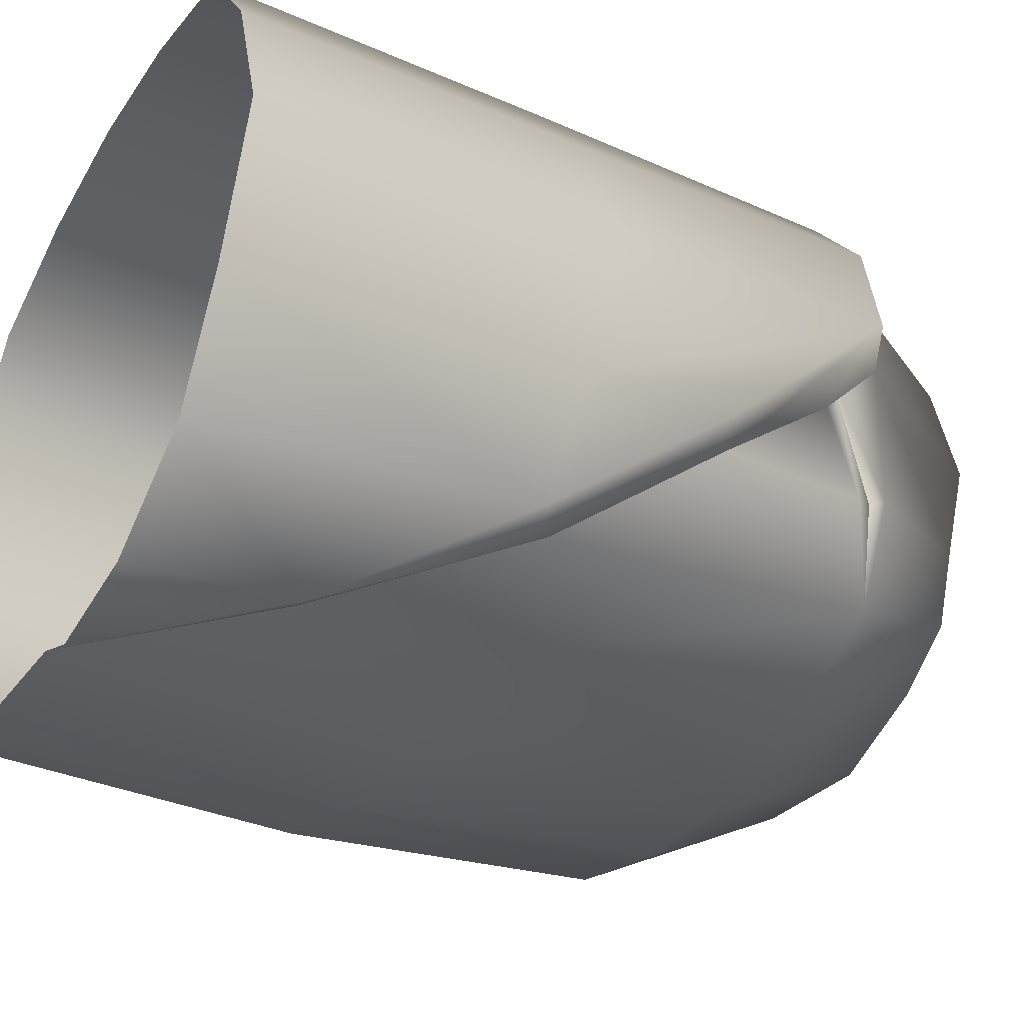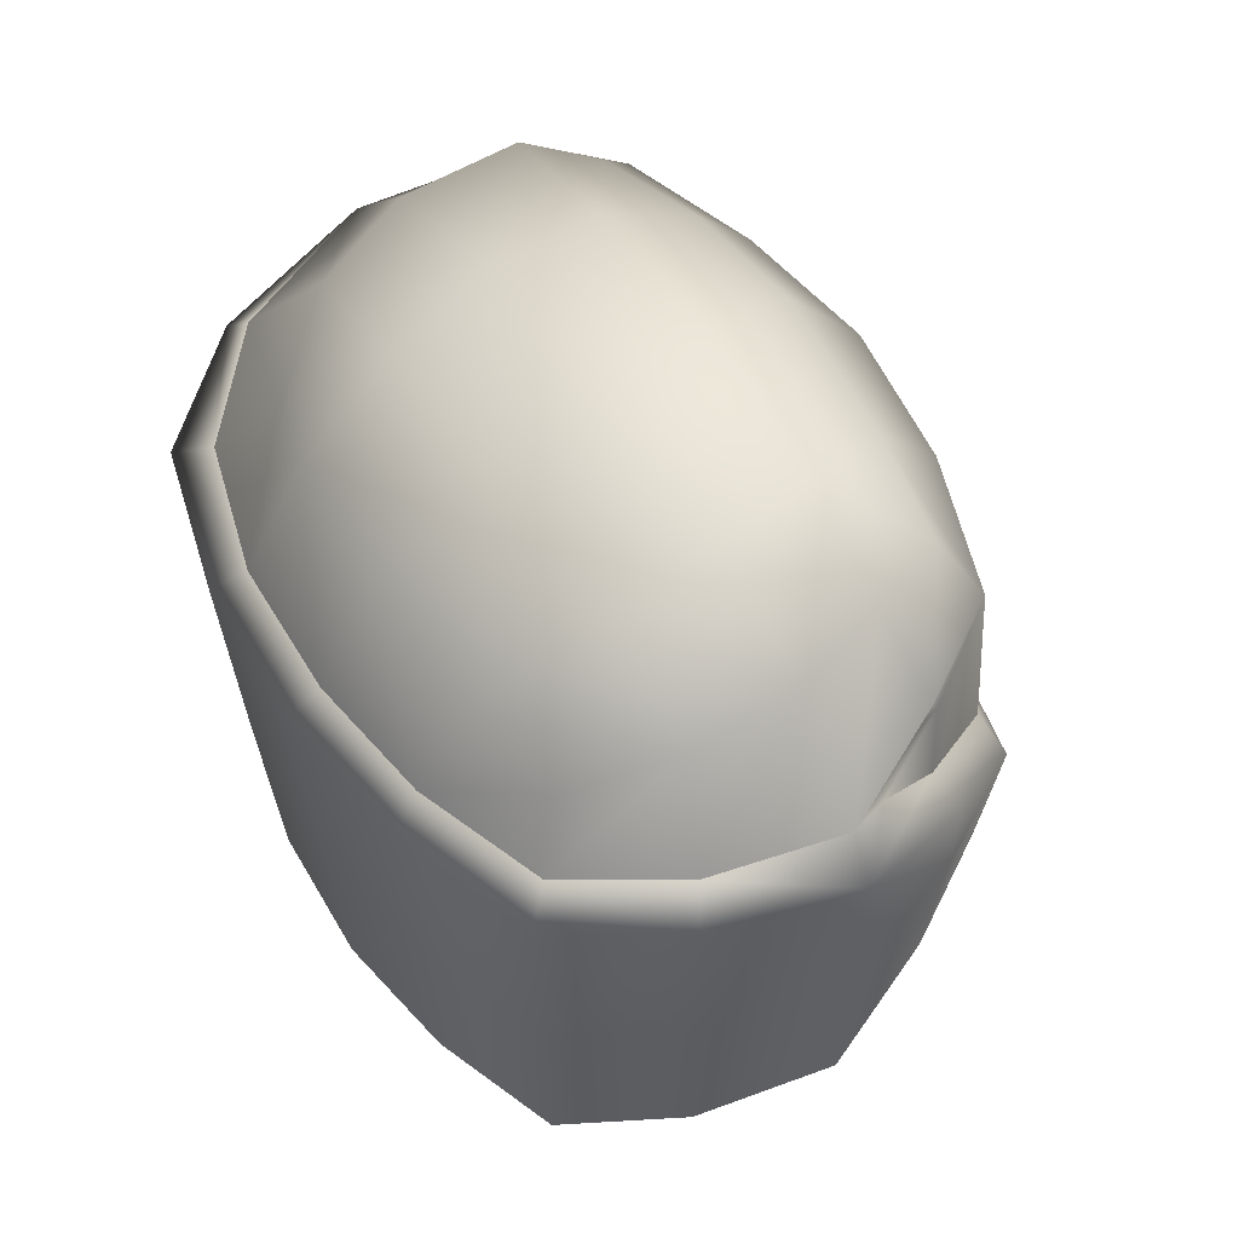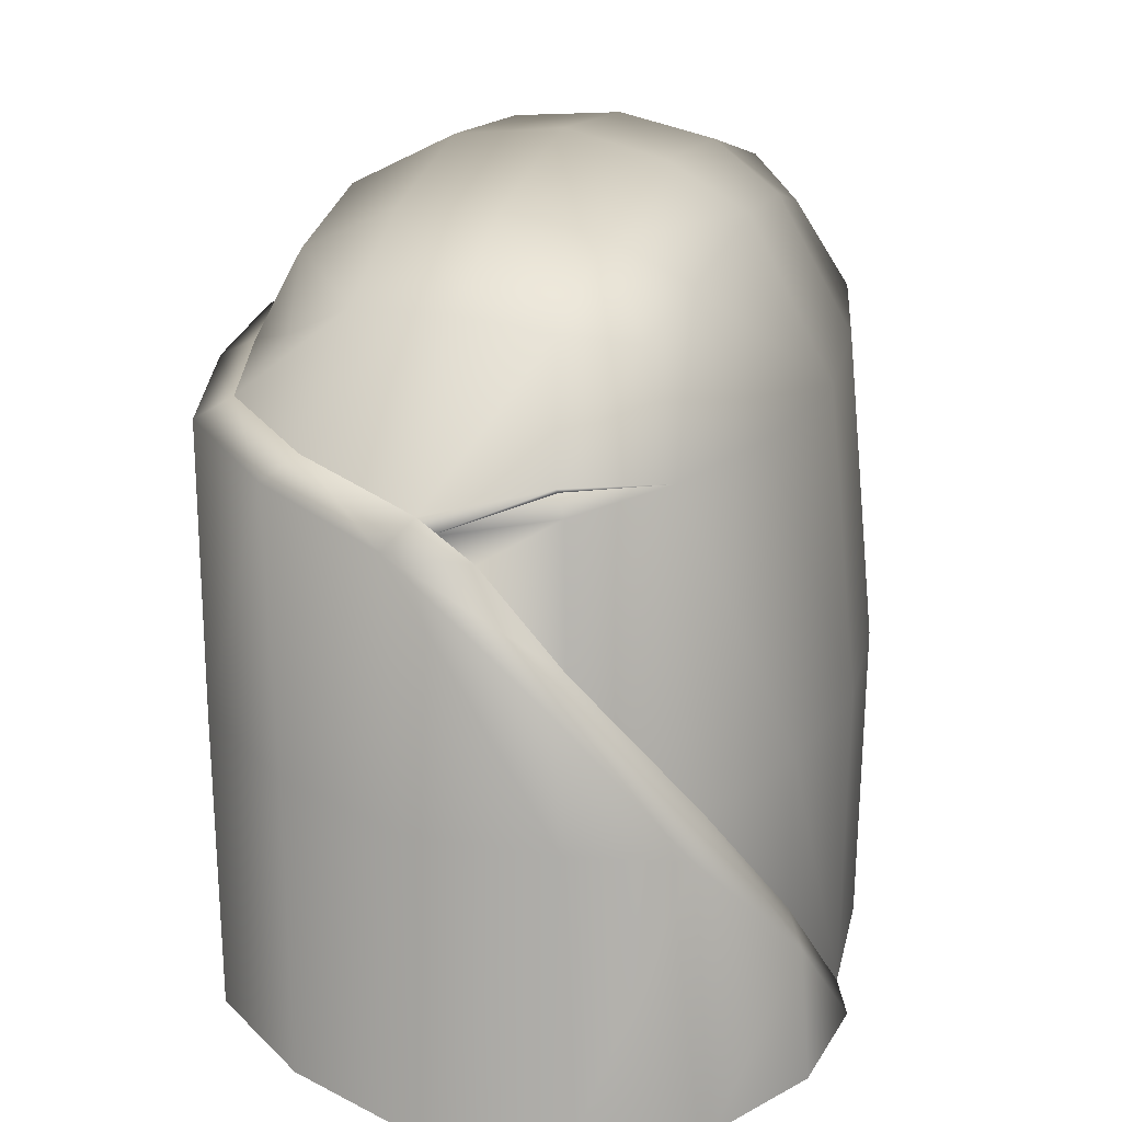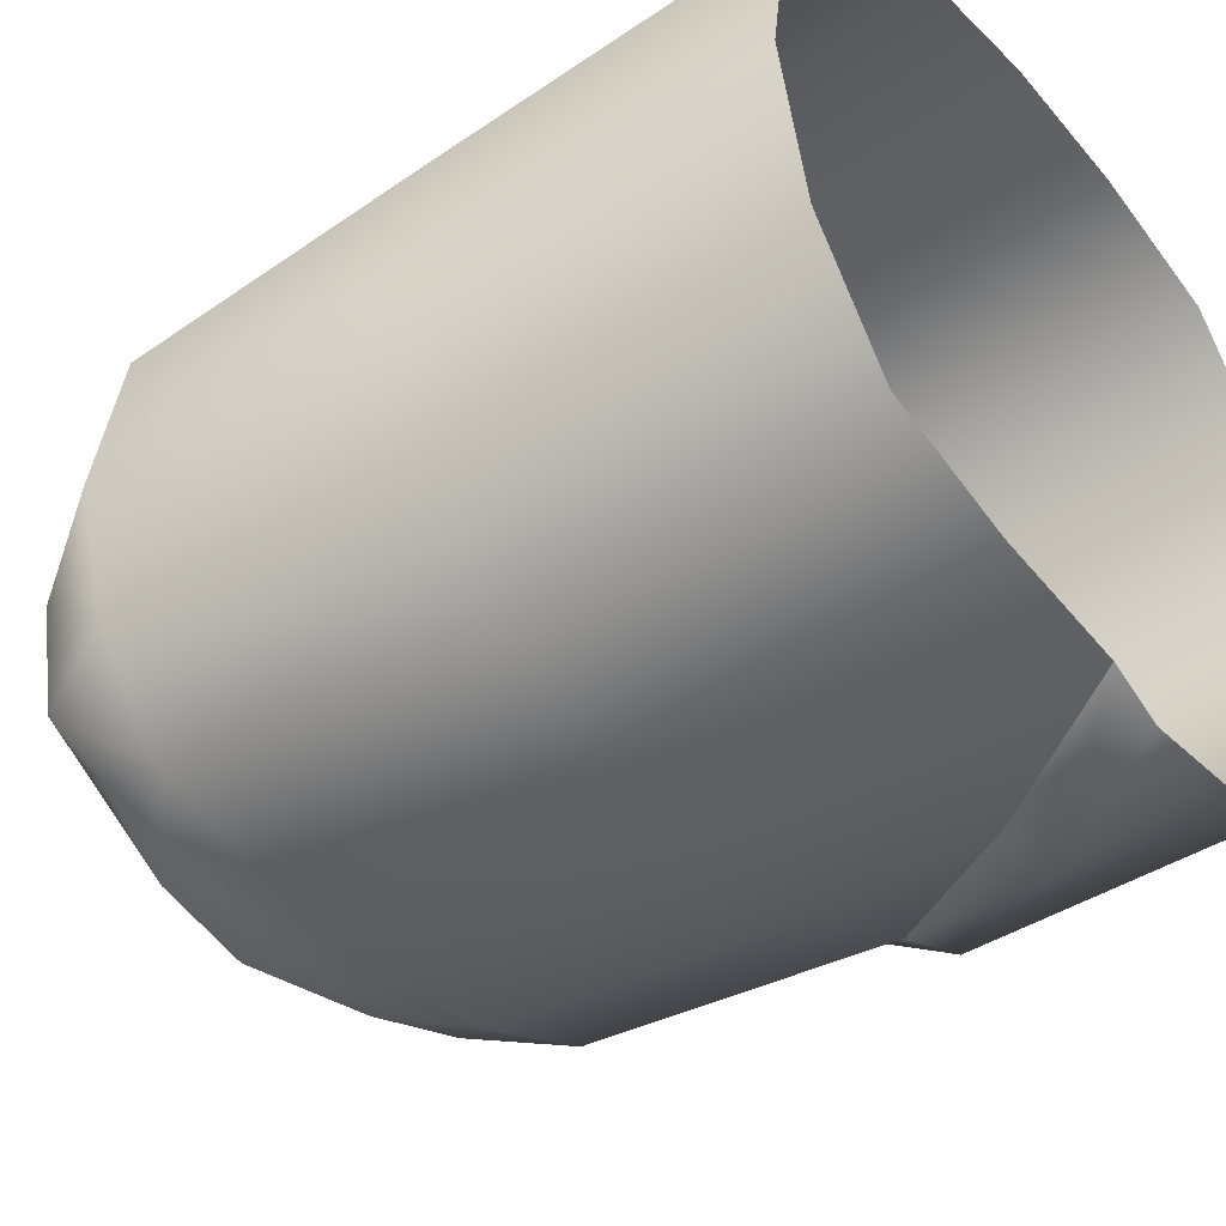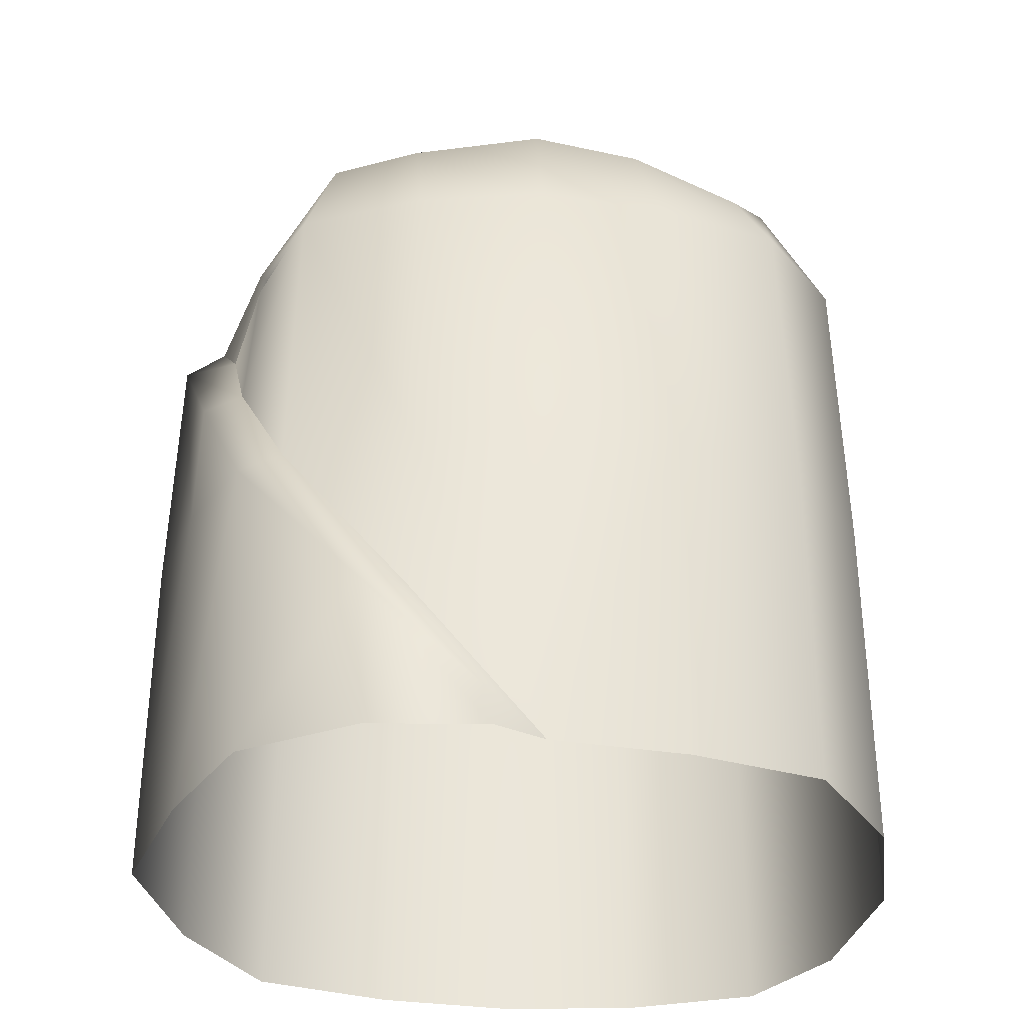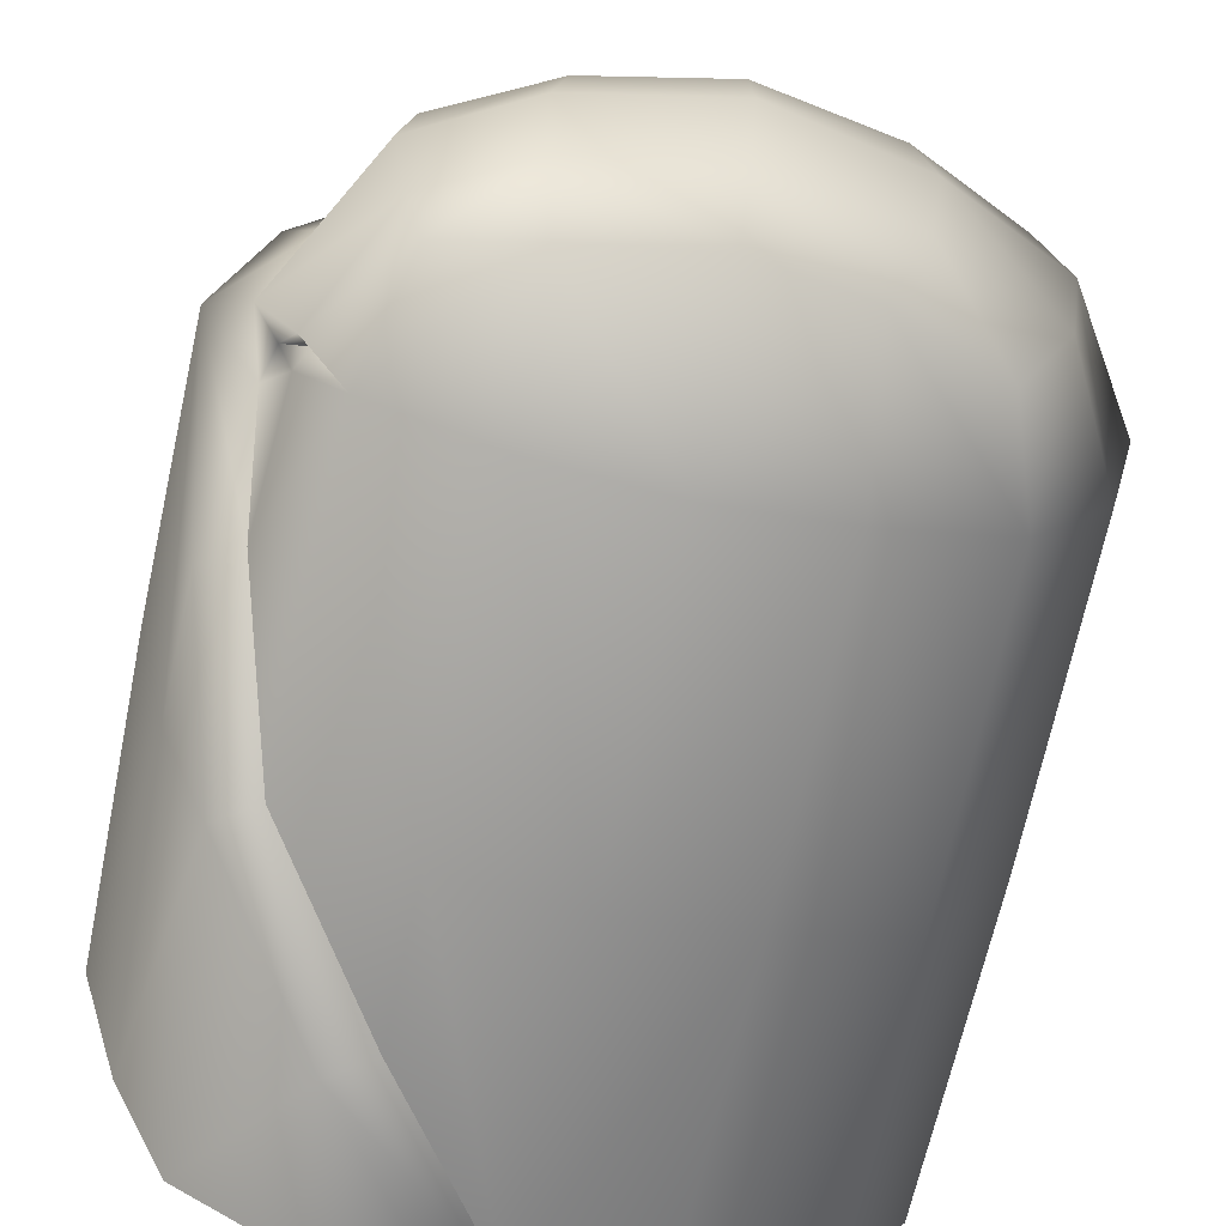
<metadata>
{"format":"obj","ext":"obj","renderer":"f3d","projection":"perspective","resolution":1024,"background":"white","views":[{"elev":-37.6,"azim":61.8,"up":"+Z"},{"elev":67.8,"azim":52.3,"up":"+Y"},{"elev":27.8,"azim":110.1,"up":"+Y"},{"elev":-42.8,"azim":-51.1,"up":"+Z"},{"elev":-33.5,"azim":175.0,"up":"+Y"},{"elev":-63.4,"azim":168.3,"up":"+Z"}]}
</metadata>
<code>
g default
v -0.2781 0.7644 -0.2652
v 0.166 0.7842 -0.2532
v -0.2586 0.759 0.08233
v 0.1379 0.7326 0.09659
v -0.3075 0.3448 -0.351
v 0.2029 0.3476 -0.3303
v -0.04995 0.3462 -0.4036
v -0.3076 0.002328 -0.3526
v 0.1965 0.6734 -0.2942
v -0.3063 0.6706 -0.3146
v -0.4169 0.3443 -0.09857
v -0.05575 0.829 -0.2801
v 0.1991 0.8018 -0.09021
v -0.06647 0.8061 0.1217
v -0.3351 0.7989 -0.09872
v 0.1696 0.6781 0.1396
v -0.2998 0.6753 0.1295
v -0.06101 0.8882 -0.09726
v -0.06751 0.6834 0.1852
v -0.04811 0.003728 -0.4056
v -0.05255 0.672 -0.3665
v 0.2827 0.6467 -0.08791
v -0.4177 0.001832 -0.09819
v -0.4133 0.6747 -0.09863
v 0.1951 0.6607 0.1699
v -0.06836 0.6659 0.2202
v 0.2004 0.3478 0.1738
v -0.06692 0.3464 0.2251
v -0.3267 0.6576 0.1584
v -0.3293 0.3449 0.1621
v -0.06521 0.003903 0.2279
v -0.3295 0.002427 0.1643
v 0.2041 0.005357 0.176
v 0.002704 0.003997 -0.4298
v 0.2282 0.005265 -0.3547
v 0.245 0.3229 -0.3338
v 0.3304 0.005939 -0.08655
v 0.3294 0.3484 -0.08682
v 0.3237 0.6294 -0.07106
v 0.2669 0.6005 -0.1361
v 0.2588 0.6145 -0.08381
v -0.1872 0.7917 0.1089
v -0.1875 0.6813 0.1728
v -0.2014 0.6637 0.2047
v -0.202 0.3456 0.2091
v -0.2012 0.00315 0.2116
v -0.1799 0.003013 -0.3895
v -0.1808 0.3455 -0.3877
v -0.1814 0.6713 -0.351
v -0.1669 0.811 -0.2761
v -0.2117 0.8578 -0.1013
v 0.07982 0.3469 -0.3806
v 0.07532 0.6727 -0.344
v 0.07687 0.8067 -0.2695
v 0.0906 0.8594 -0.09315
v 0.057 0.7838 0.1193
v 0.05068 0.6826 0.1755
v 0.06301 0.6652 0.2082
v 0.06639 0.3471 0.2125
v 0.06908 0.004633 0.2151
v 0.2836 0.005744 0.05995
v 0.2812 0.3482 0.05869
v 0.2757 0.6509 0.06465
v 0.2424 0.6683 0.04105
v 0.1849 0.789 0.01255
v 0.07367 0.8433 0.01353
v -0.06388 0.8688 0.01298
v -0.1996 0.8464 0.004278
v -0.3109 0.7954 -0.003605
v -0.3784 0.6765 0.03984
v 0.2428 0.674 -0.2013
v 0.1828 0.7902 -0.1805
v 0.08391 0.8446 -0.1902
v -0.05819 0.8701 -0.198
v -0.1995 0.8458 -0.2017
v -0.3202 0.7931 -0.2089
v -0.3833 0.669 -0.2221
v -0.3857 0.3444 -0.2403
v -0.3862 0.001945 -0.2409
v 0.2856 0.00563 -0.2343
v 0.2935 0.3357 -0.2239
v 0.2308 0.6648 -0.1992
v 0.2419 0.6464 -0.2083
v 0.2522 0.4995 -0.2141
v 0.2906 0.4762 -0.2161
v 0.08074 0.1757 -0.3816
v 0.1256 0.1635 -0.4088
v 0.1172 0.004629 -0.4193
v -0.3918 0.6675 0.05431
v -0.3949 0.3445 0.0562
v -0.3954 0.00202 0.0575
g FoodLBuckTeeth
f 1 76 75 50
f 12 74 73 54
f 18 67 66 55
f 15 69 68 51
f 3 17 43 42
f 14 19 57 56
f 26 28 59 58
f 29 30 45 44
f 30 32 46 45
f 28 31 60 59
f 87 36 35 88
f 8 5 48 47
f 5 10 49 48
f 7 21 53 52
f 21 12 54 53
f 10 1 50 49
f 36 81 80 35
f 38 62 61 37
f 2 72 71 9
f 39 38 81 85
f 39 63 62 38
f 13 65 64 22
f 8 79 78 5
f 23 91 90 11
f 5 78 77 10
f 10 77 76 1
f 24 70 69 15
f 11 90 89 24
f 41 22 40
f 52 6 86
f 19 26 58 57
f 17 29 44 43
f 6 36 87 86
f 39 85 84 40
f 64 63 39 22
f 24 89 70
f 83 40 84
f 71 22 41 82
f 41 40 83
f 22 39 40
f 42 43 19 14
f 44 26 19 43
f 45 28 26 44
f 46 31 28 45
f 48 7 20 47
f 49 21 7 48
f 50 12 21 49
f 75 74 12 50
f 68 67 18 51
f 52 53 9 6
f 54 2 9 53
f 73 72 2 54
f 66 65 13 55
f 57 16 4 56
f 58 25 16 57
f 59 27 25 58
f 60 33 27 59
f 62 27 33 61
f 63 25 27 62
f 16 25 63 64
f 65 4 16 64
f 56 4 65 66
f 67 14 56 66
f 42 14 67 68
f 69 3 42 68
f 70 17 3 69
f 72 13 22 71
f 55 13 72 73
f 74 18 55 73
f 51 18 74 75
f 76 15 51 75
f 77 24 15 76
f 78 11 24 77
f 79 23 11 78
f 81 38 37 80
f 9 71 82
f 9 82 83
f 9 83 84 6
f 85 36 6 84
f 81 36 85
f 20 7 52 86
f 87 34 20 86
f 34 87 88
f 89 29 17 70
f 90 30 29 89
f 91 32 30 90
f 82 41 83

</code>
